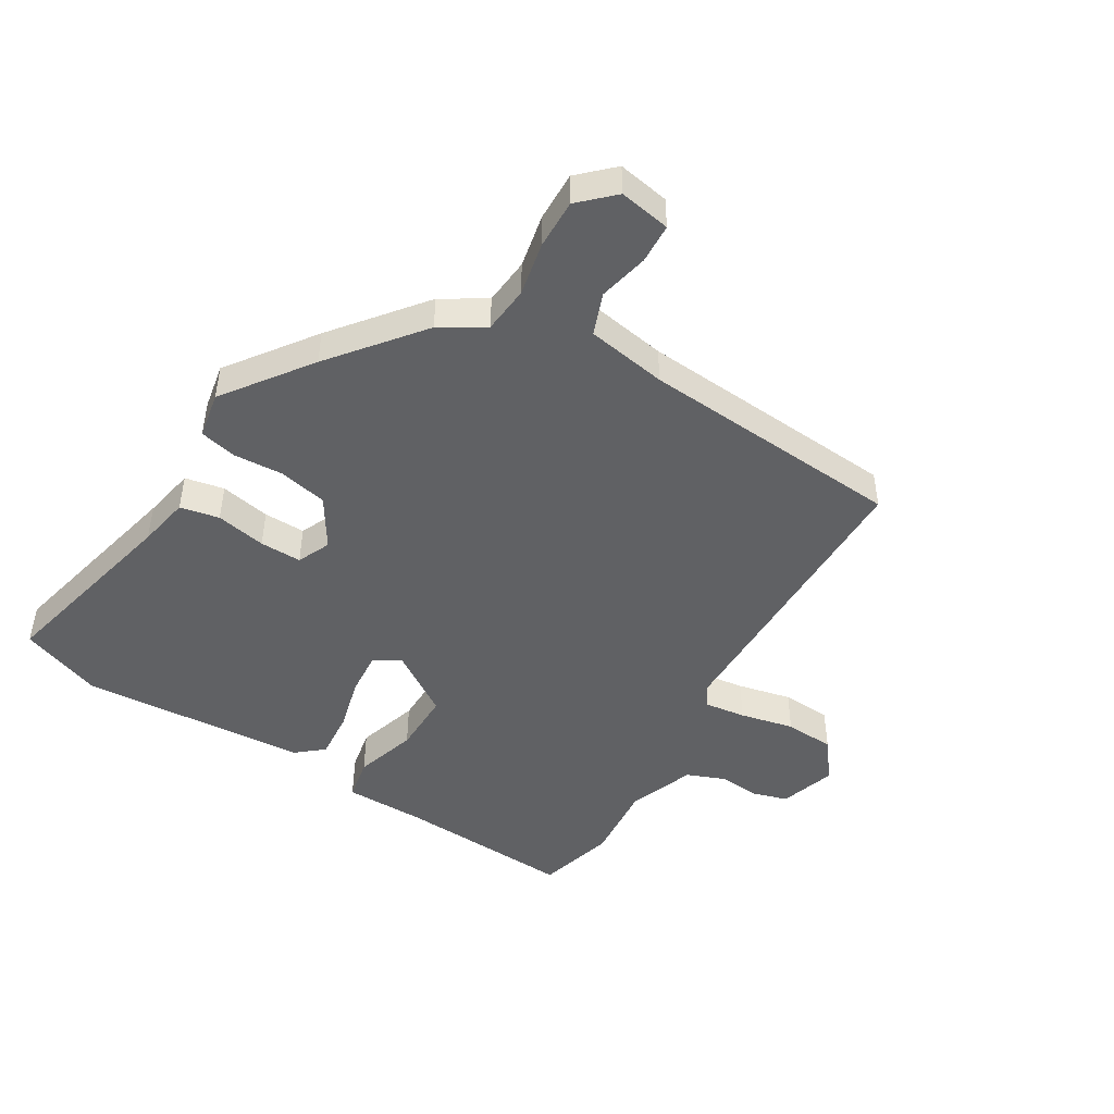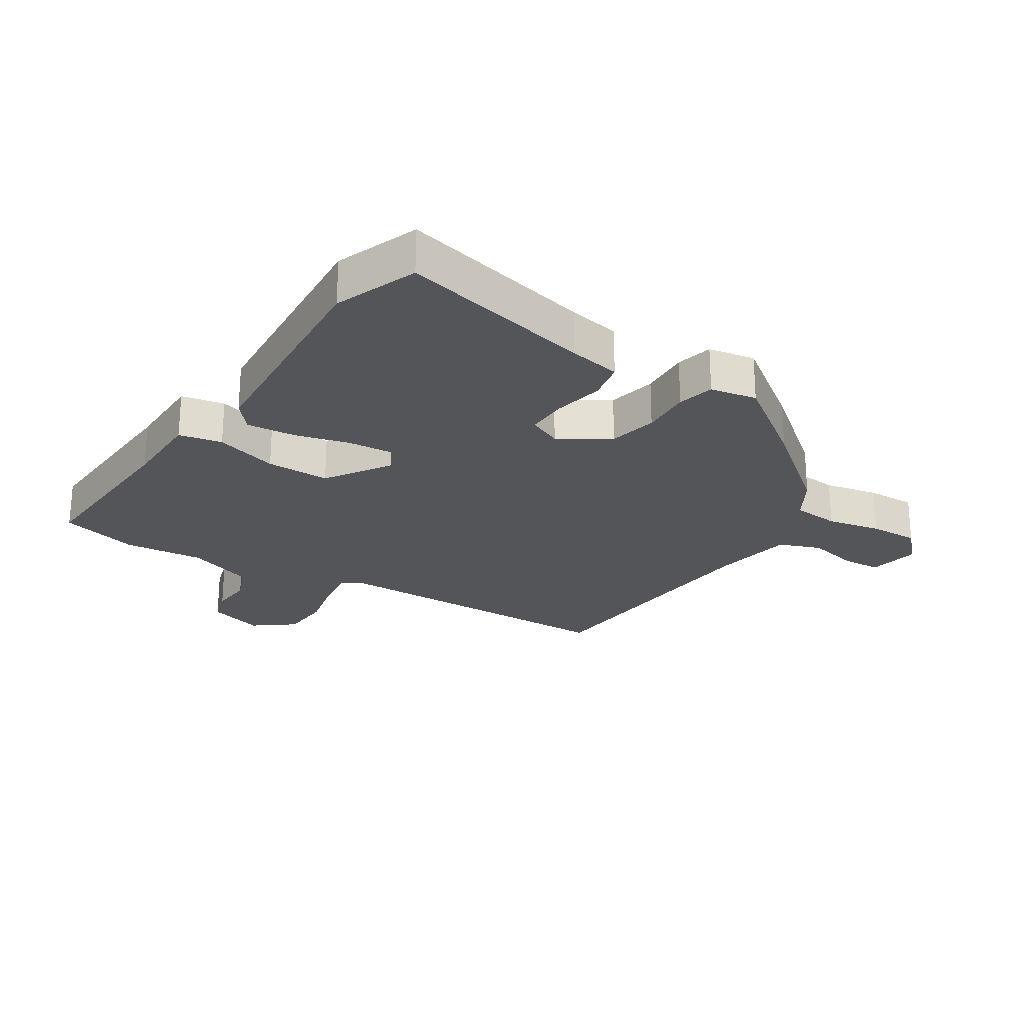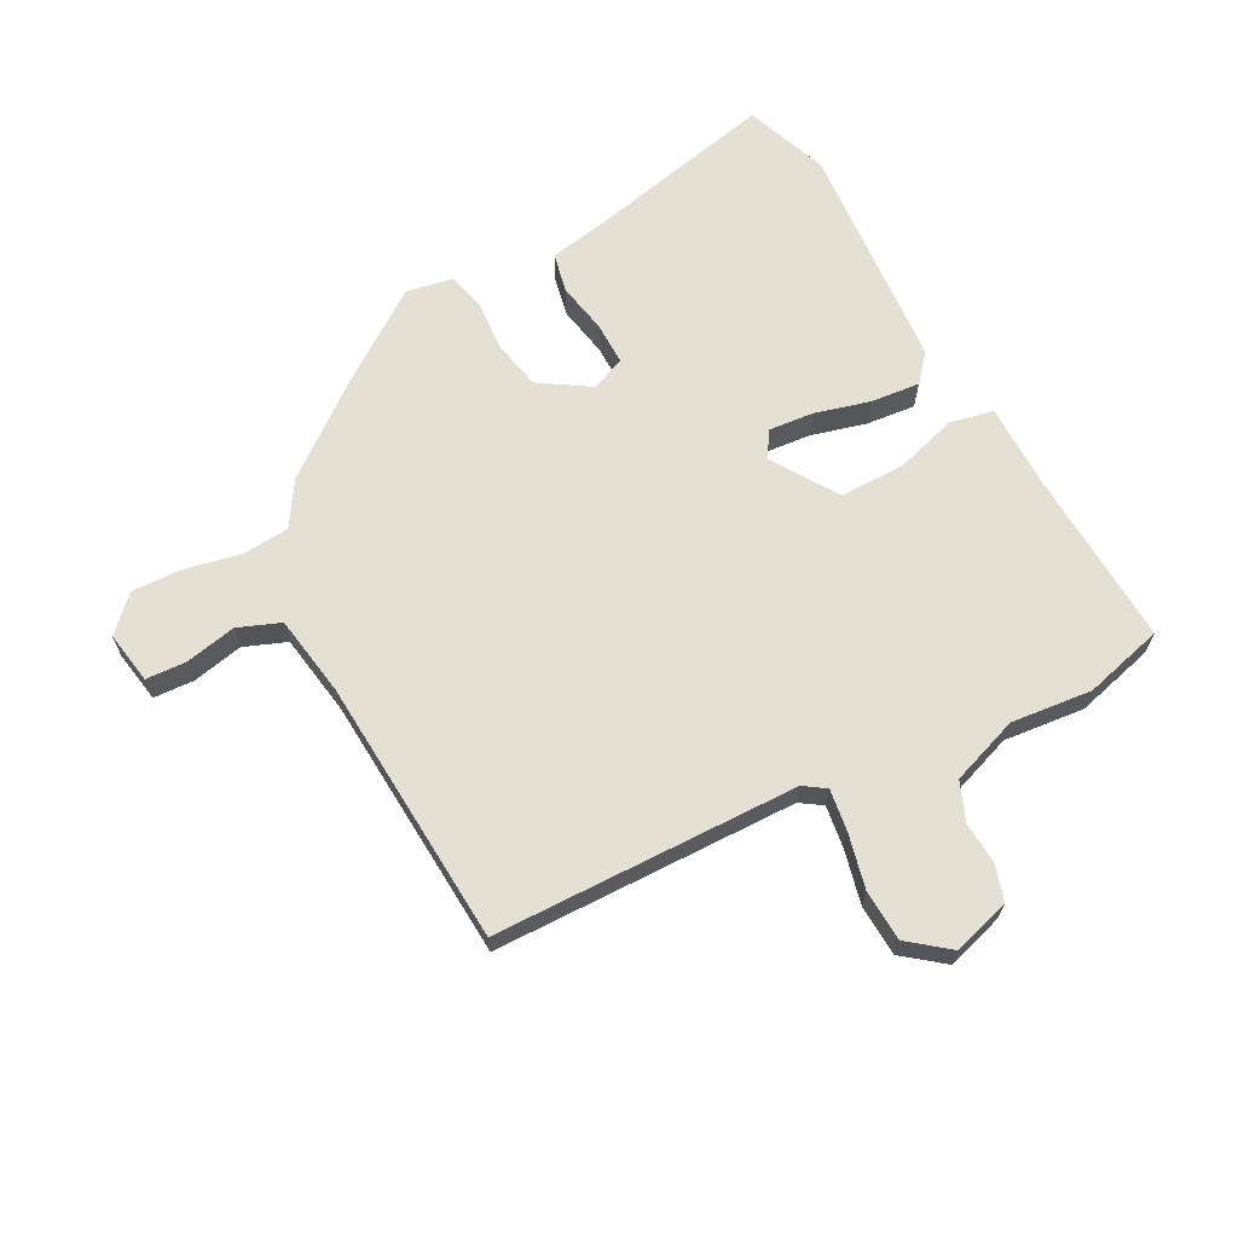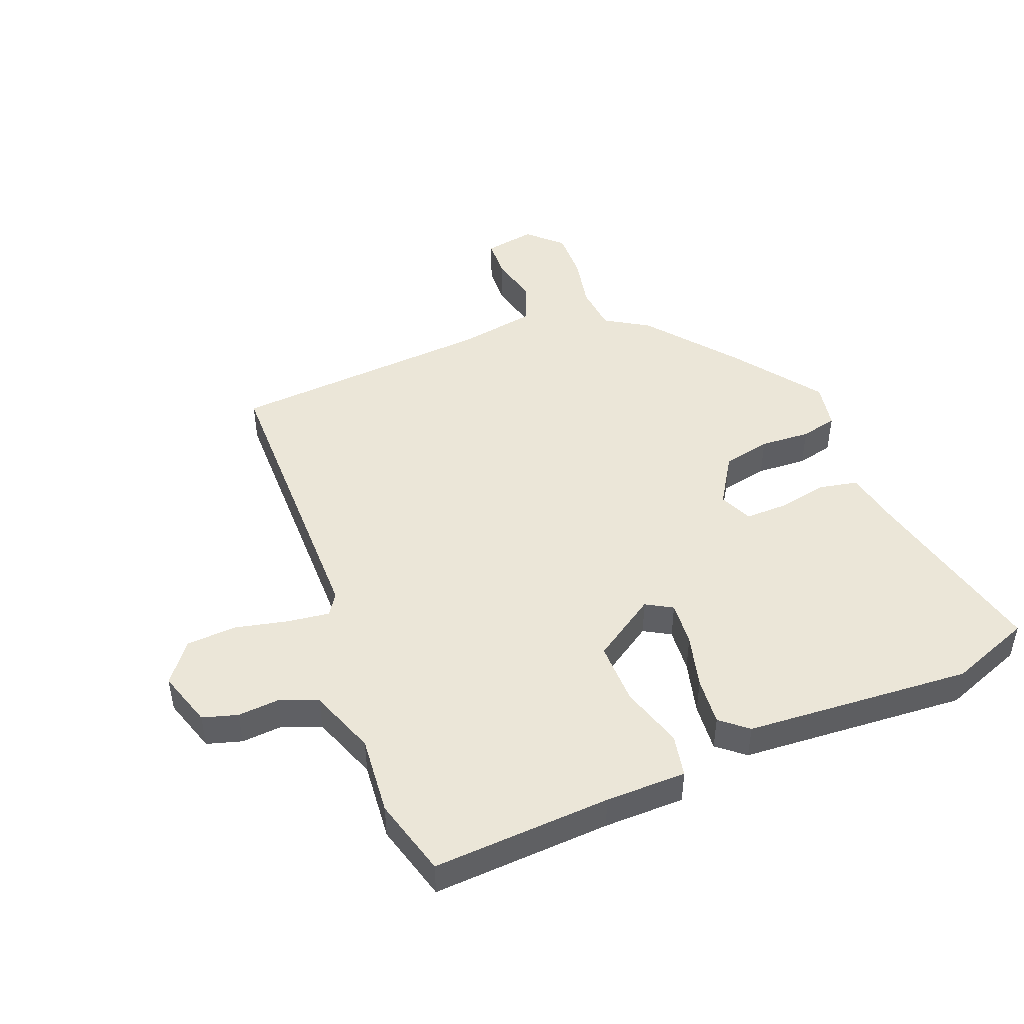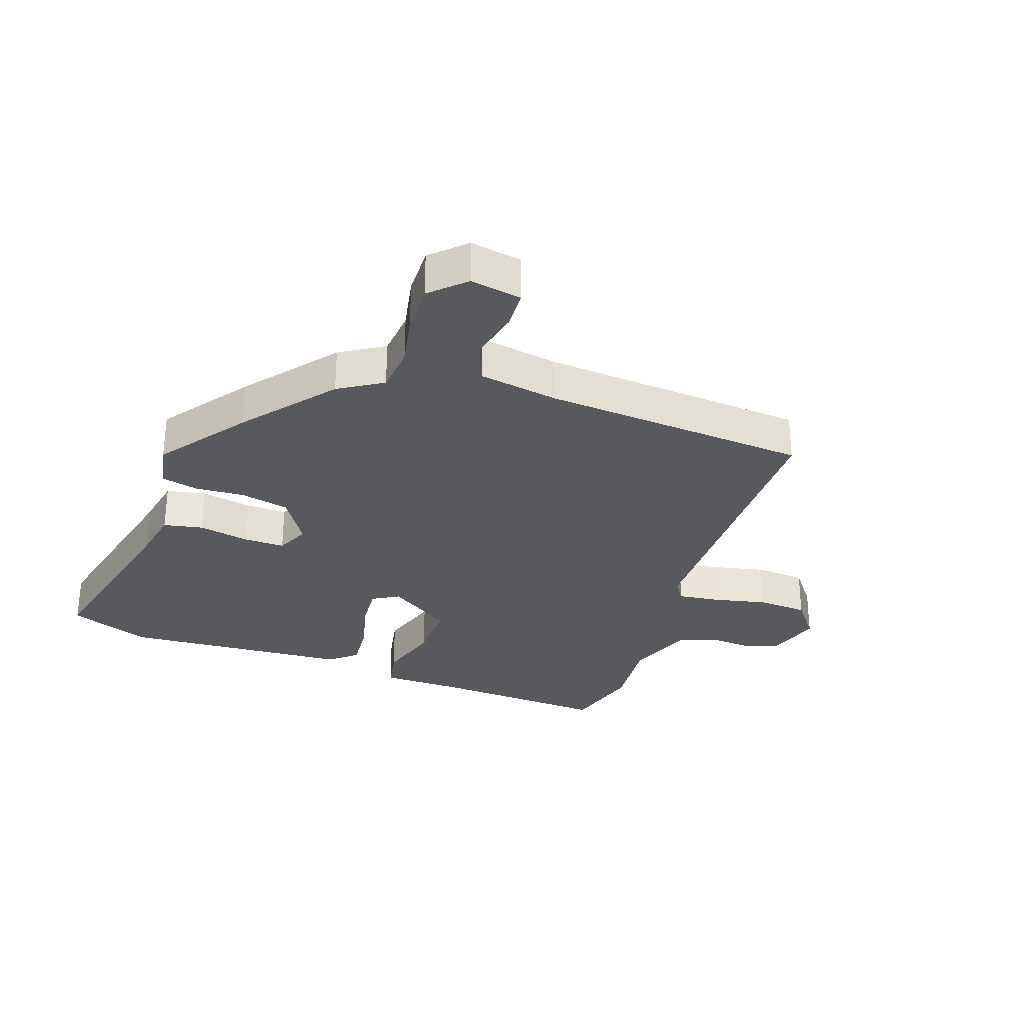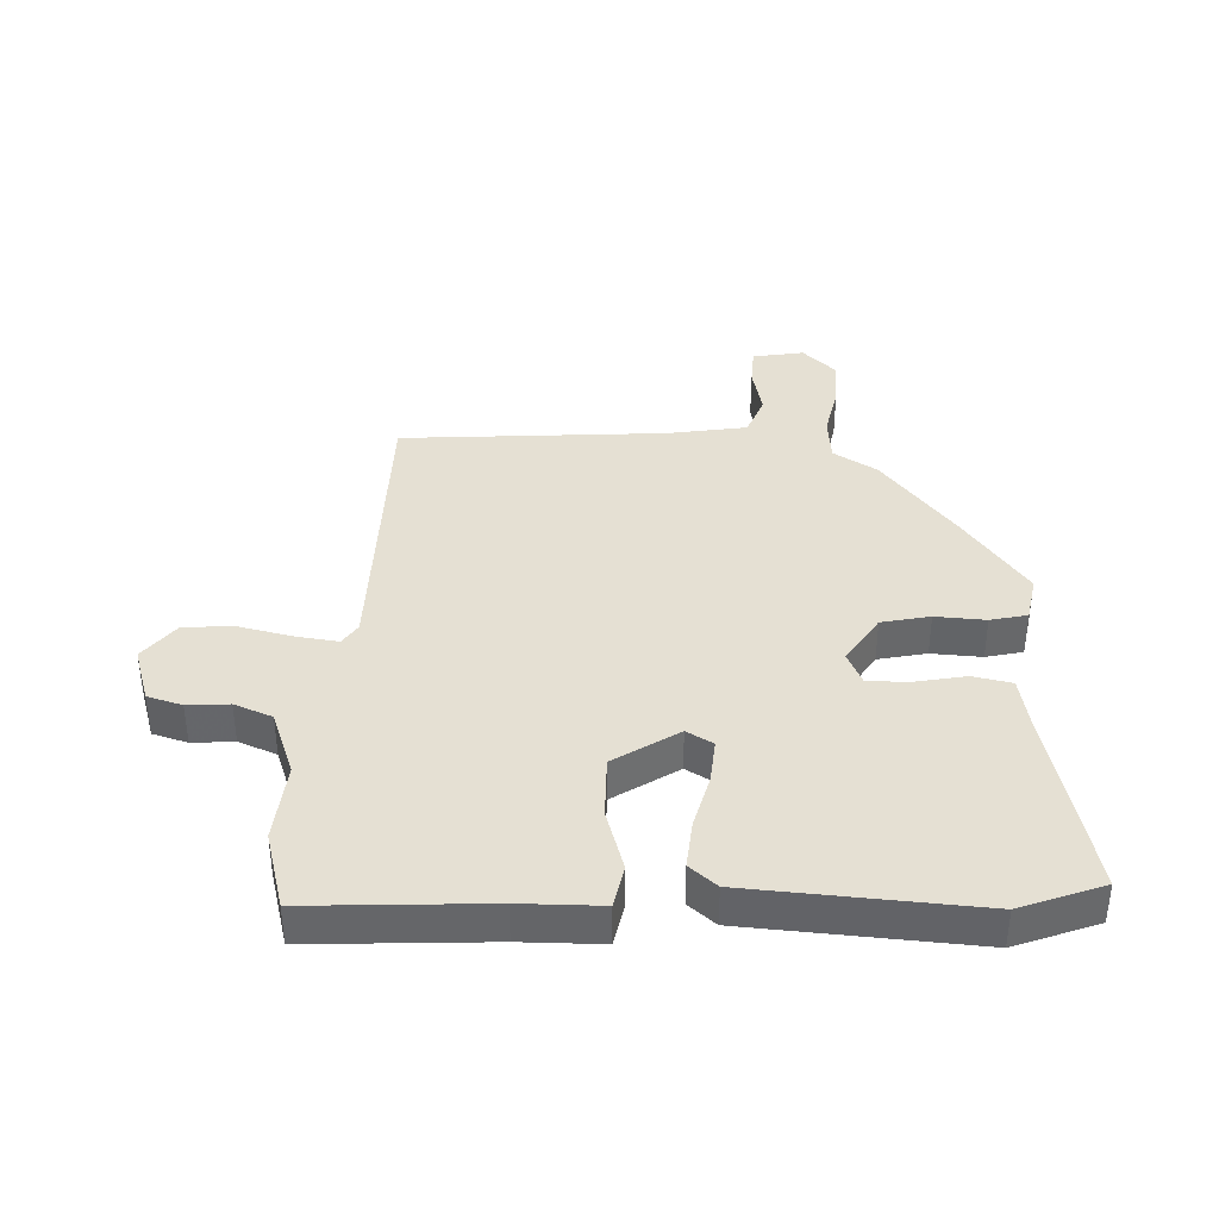
<metadata>
{"format":"obj","ext":"obj","renderer":"f3d","projection":"perspective","resolution":1024,"background":"white","views":[{"elev":-46.8,"azim":-121.3,"up":"+Y"},{"elev":-24.2,"azim":147.3,"up":"+Y"},{"elev":65.8,"azim":-27.5,"up":"+Y"},{"elev":46.6,"azim":68.3,"up":"+Y"},{"elev":-30.1,"azim":-109.4,"up":"+Y"},{"elev":38.2,"azim":92.3,"up":"+Y"}]}
</metadata>
<code>
v -0.304 0.07 -0.436
v -0.45 0.07 -0.32
v -0.494 0.07 -0.249
v -0.571 0.07 -0.242
v -0.659 0.07 -0.26
v -0.74 0.07 -0.262
v -0.792 0.07 -0.208
v -0.777 0.07 -0.124
v -0.712 0.07 -0.121
v -0.63 0.07 -0.139
v -0.562 0.07 -0.113
v -0.54 0.07 0.018
v -0.509 0.07 0.45
v -0.02 0.07 0.454
v 0.015 0.07 0.477
v 0.006 0.07 0.545
v -0.014 0.07 0.633
v -0.009 0.07 0.715
v 0.056 0.07 0.765
v 0.148 0.07 0.736
v 0.165 0.07 0.679
v 0.16 0.07 0.611
v 0.185 0.07 0.549
v 0.294 0.07 0.509
v 0.424 0.07 0.521
v 0.552 0.07 0.486
v 0.536 0.07 0.195
v 0.535 0.07 0.063
v 0.465 0.07 0.049
v 0.363 0.07 0.08
v 0.26 0.07 0.081
v 0.192 0.07 -0.023
v 0.217 0.07 -0.066
v 0.29 0.07 -0.06
v 0.379 0.07 -0.037
v 0.458 0.07 -0.03
v 0.495 0.07 -0.074
v 0.521 0.07 -0.445
v 0.47 0.07 -0.579
v 0.155 0.07 -0.506
v 0.07 0.07 -0.49
v 0.057 0.07 -0.426
v 0.073 0.07 -0.344
v 0.074 0.07 -0.276
v 0.02 0.07 -0.252
v -0.061 0.07 -0.303
v -0.078 0.07 -0.382
v -0.073 0.07 -0.464
v -0.087 0.07 -0.524
v -0.163 0.07 -0.538
v -0.304 0 -0.436
v -0.45 0 -0.32
v -0.494 0 -0.249
v -0.571 0 -0.242
v -0.659 0 -0.26
v -0.74 0 -0.262
v -0.792 0 -0.208
v -0.777 0 -0.124
v -0.712 0 -0.121
v -0.63 0 -0.139
v -0.562 0 -0.113
v -0.54 0 0.018
v -0.509 0 0.45
v -0.02 0 0.454
v 0.015 0 0.477
v 0.006 0 0.545
v -0.014 0 0.633
v -0.009 0 0.715
v 0.056 0 0.765
v 0.148 0 0.736
v 0.165 0 0.679
v 0.16 0 0.611
v 0.185 0 0.549
v 0.294 0 0.509
v 0.424 0 0.521
v 0.552 0 0.486
v 0.536 0 0.195
v 0.535 0 0.063
v 0.465 0 0.049
v 0.363 0 0.08
v 0.26 0 0.081
v 0.192 0 -0.023
v 0.217 0 -0.066
v 0.29 0 -0.06
v 0.379 0 -0.037
v 0.458 0 -0.03
v 0.495 0 -0.074
v 0.521 0 -0.445
v 0.47 0 -0.579
v 0.155 0 -0.506
v 0.07 0 -0.49
v 0.057 0 -0.426
v 0.073 0 -0.344
v 0.074 0 -0.276
v 0.02 0 -0.252
v -0.061 0 -0.303
v -0.078 0 -0.382
v -0.073 0 -0.464
v -0.087 0 -0.524
v -0.163 0 -0.538
f 1 2 3
f 50 1 3
f 49 50 3
f 48 49 3
f 47 48 3
f 46 47 3
f 45 46 3
f 40 41 42 43
f 40 43 44
f 39 40 44
f 38 39 44
f 37 38 44
f 36 37 44
f 35 36 44
f 34 35 44
f 33 34 44 45
f 27 28 29 30
f 27 30 31
f 26 27 31
f 25 26 31
f 24 25 31
f 23 24 31 32
f 20 21 22
f 19 20 22
f 18 19 22
f 17 18 22
f 16 17 22
f 22 23 32
f 16 22 32
f 15 16 32
f 12 13 14
f 14 15 32
f 12 14 32
f 11 12 32
f 8 9 10
f 7 8 10
f 6 7 10
f 5 6 10
f 4 5 10
f 32 33 45
f 11 32 45
f 10 11 45
f 4 10 45
f 3 4 45
f 53 52 51
f 53 51 100
f 53 100 99
f 53 99 98
f 53 98 97
f 53 97 96
f 53 96 95
f 93 92 91 90
f 94 93 90
f 94 90 89
f 94 89 88
f 94 88 87
f 94 87 86
f 94 86 85
f 94 85 84
f 95 94 84 83
f 80 79 78 77
f 81 80 77
f 81 77 76
f 81 76 75
f 81 75 74
f 82 81 74 73
f 72 71 70
f 72 70 69
f 72 69 68
f 72 68 67
f 72 67 66
f 82 73 72
f 82 72 66
f 82 66 65
f 64 63 62
f 82 65 64
f 82 64 62
f 82 62 61
f 60 59 58
f 60 58 57
f 60 57 56
f 60 56 55
f 60 55 54
f 95 83 82
f 95 82 61
f 95 61 60
f 95 60 54
f 95 54 53
f 1 51 52 2
f 2 52 53 3
f 3 53 54 4
f 4 54 55 5
f 5 55 56 6
f 6 56 57 7
f 7 57 58 8
f 8 58 59 9
f 9 59 60 10
f 10 60 61 11
f 11 61 62 12
f 12 62 63 13
f 13 63 64 14
f 14 64 65 15
f 15 65 66 16
f 16 66 67 17
f 17 67 68 18
f 18 68 69 19
f 19 69 70 20
f 20 70 71 21
f 21 71 72 22
f 22 72 73 23
f 23 73 74 24
f 24 74 75 25
f 25 75 76 26
f 26 76 77 27
f 27 77 78 28
f 28 78 79 29
f 29 79 80 30
f 30 80 81 31
f 31 81 82 32
f 32 82 83 33
f 33 83 84 34
f 34 84 85 35
f 35 85 86 36
f 36 86 87 37
f 37 87 88 38
f 38 88 89 39
f 39 89 90 40
f 40 90 91 41
f 41 91 92 42
f 42 92 93 43
f 43 93 94 44
f 44 94 95 45
f 45 95 96 46
f 46 96 97 47
f 47 97 98 48
f 48 98 99 49
f 49 99 100 50
f 50 100 51 1

</code>
